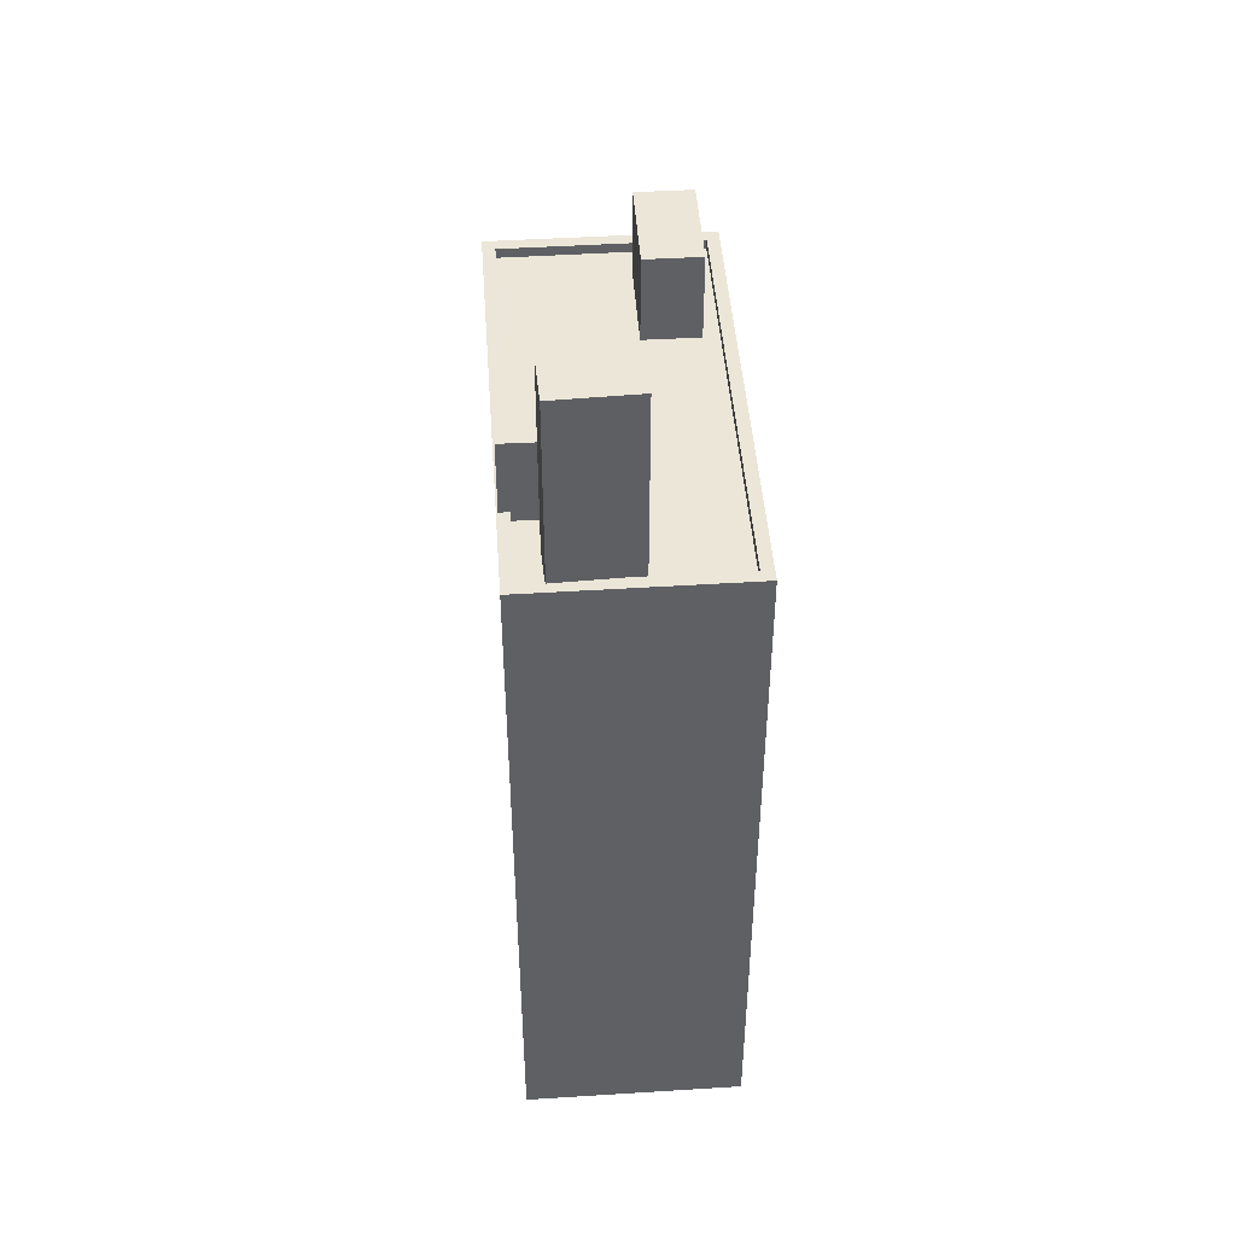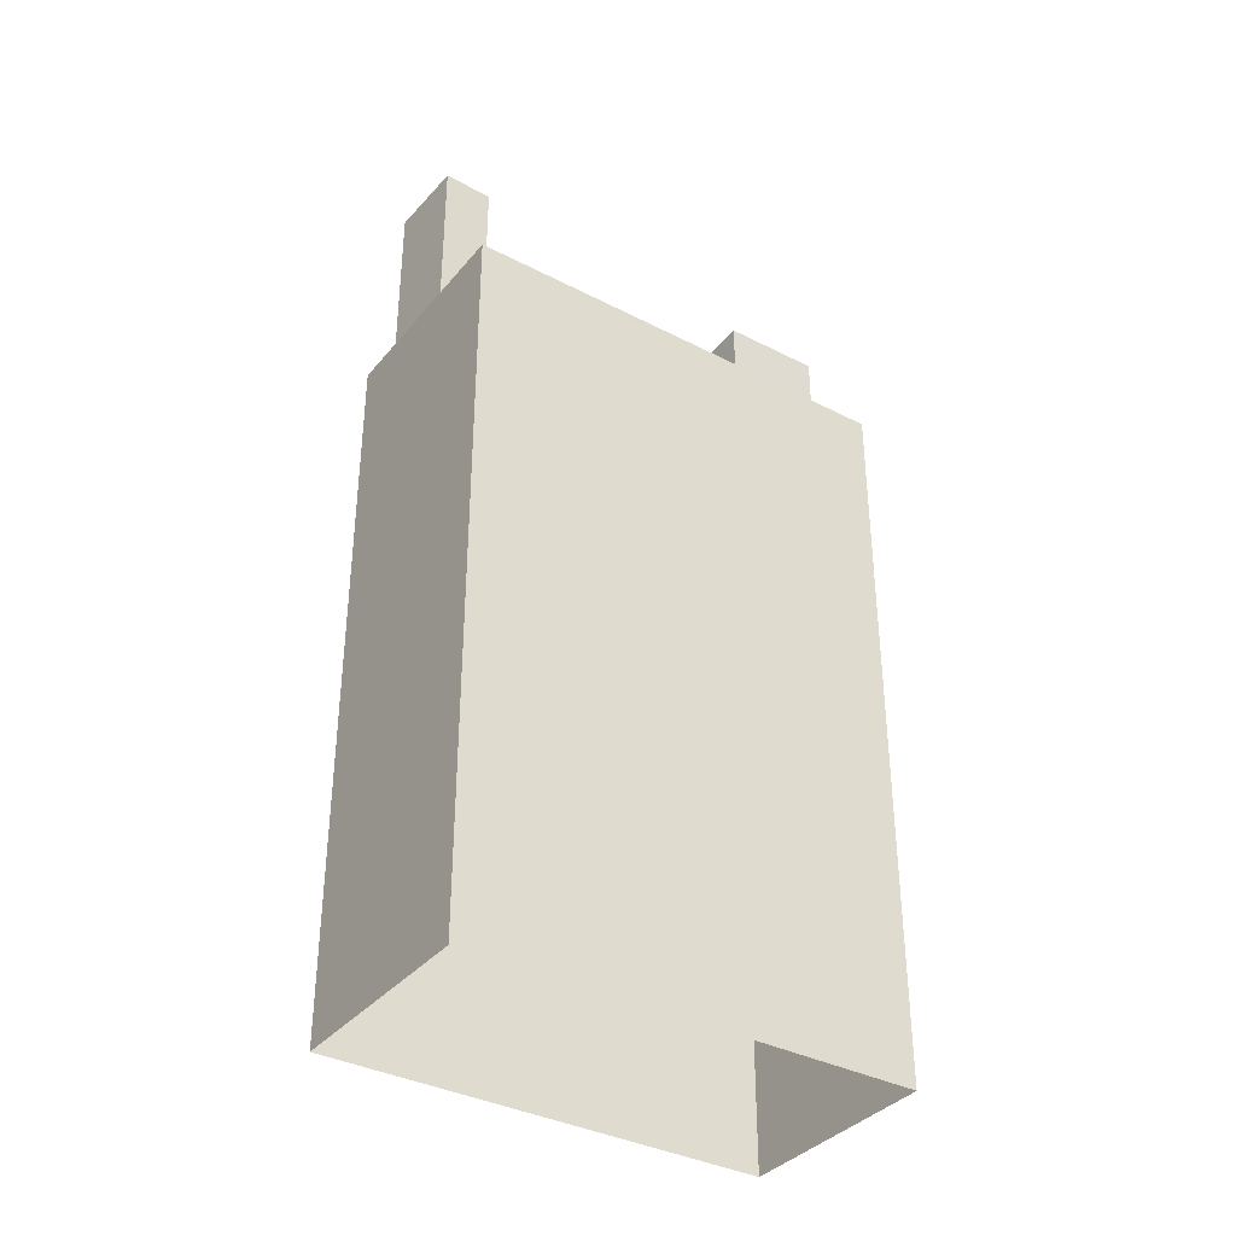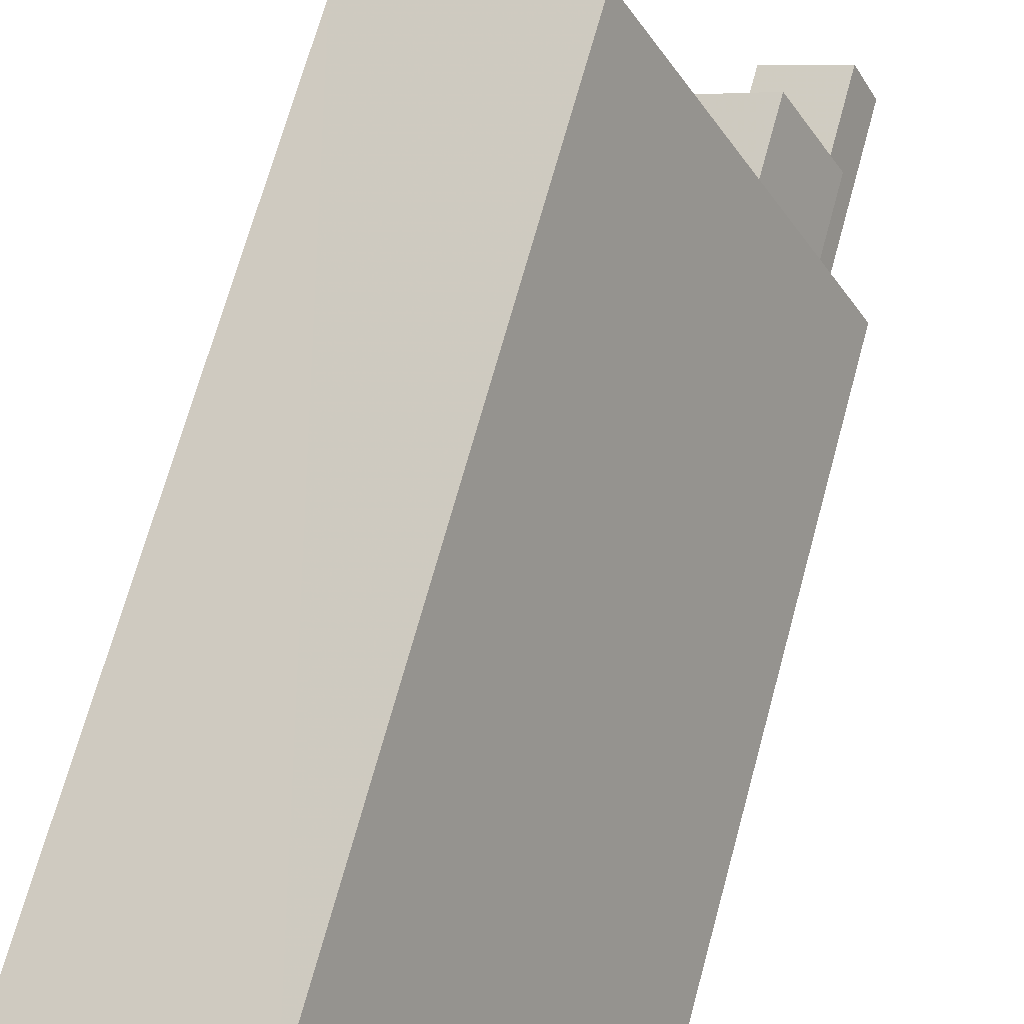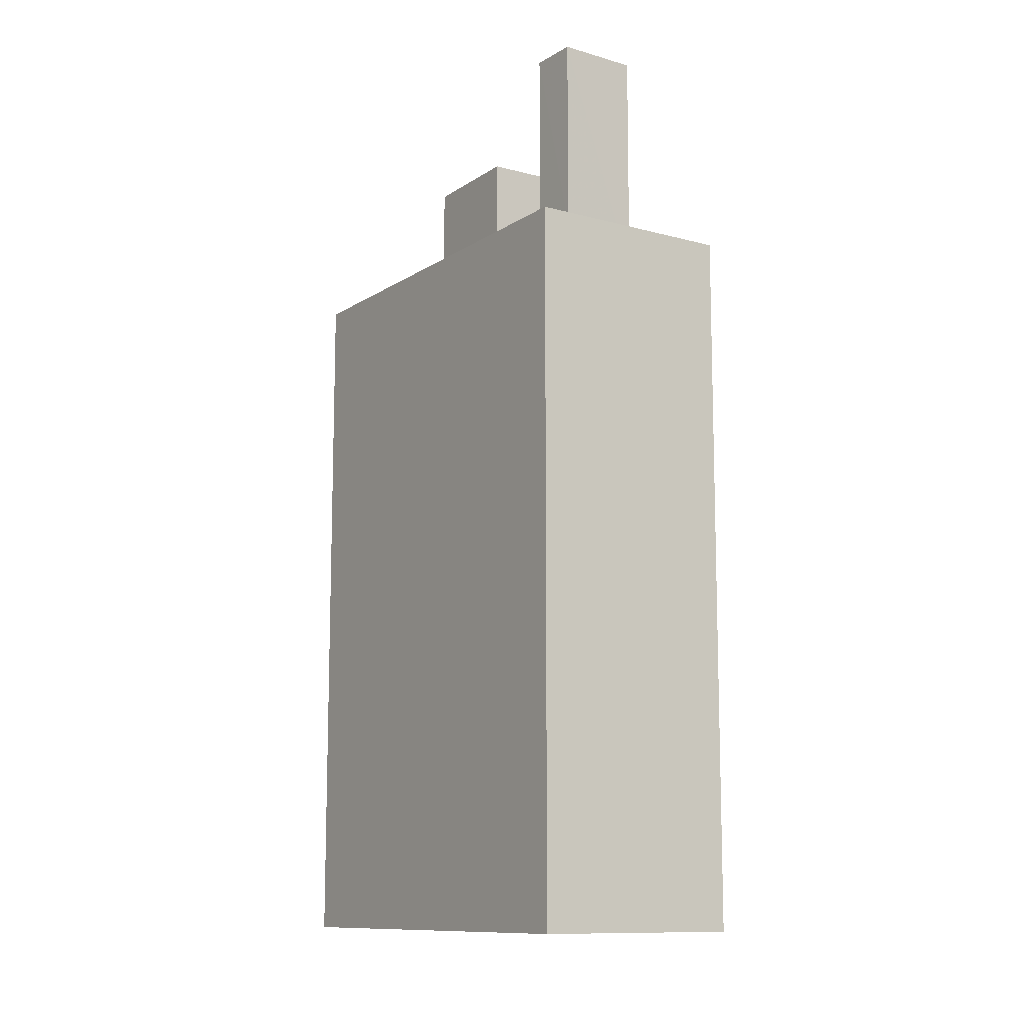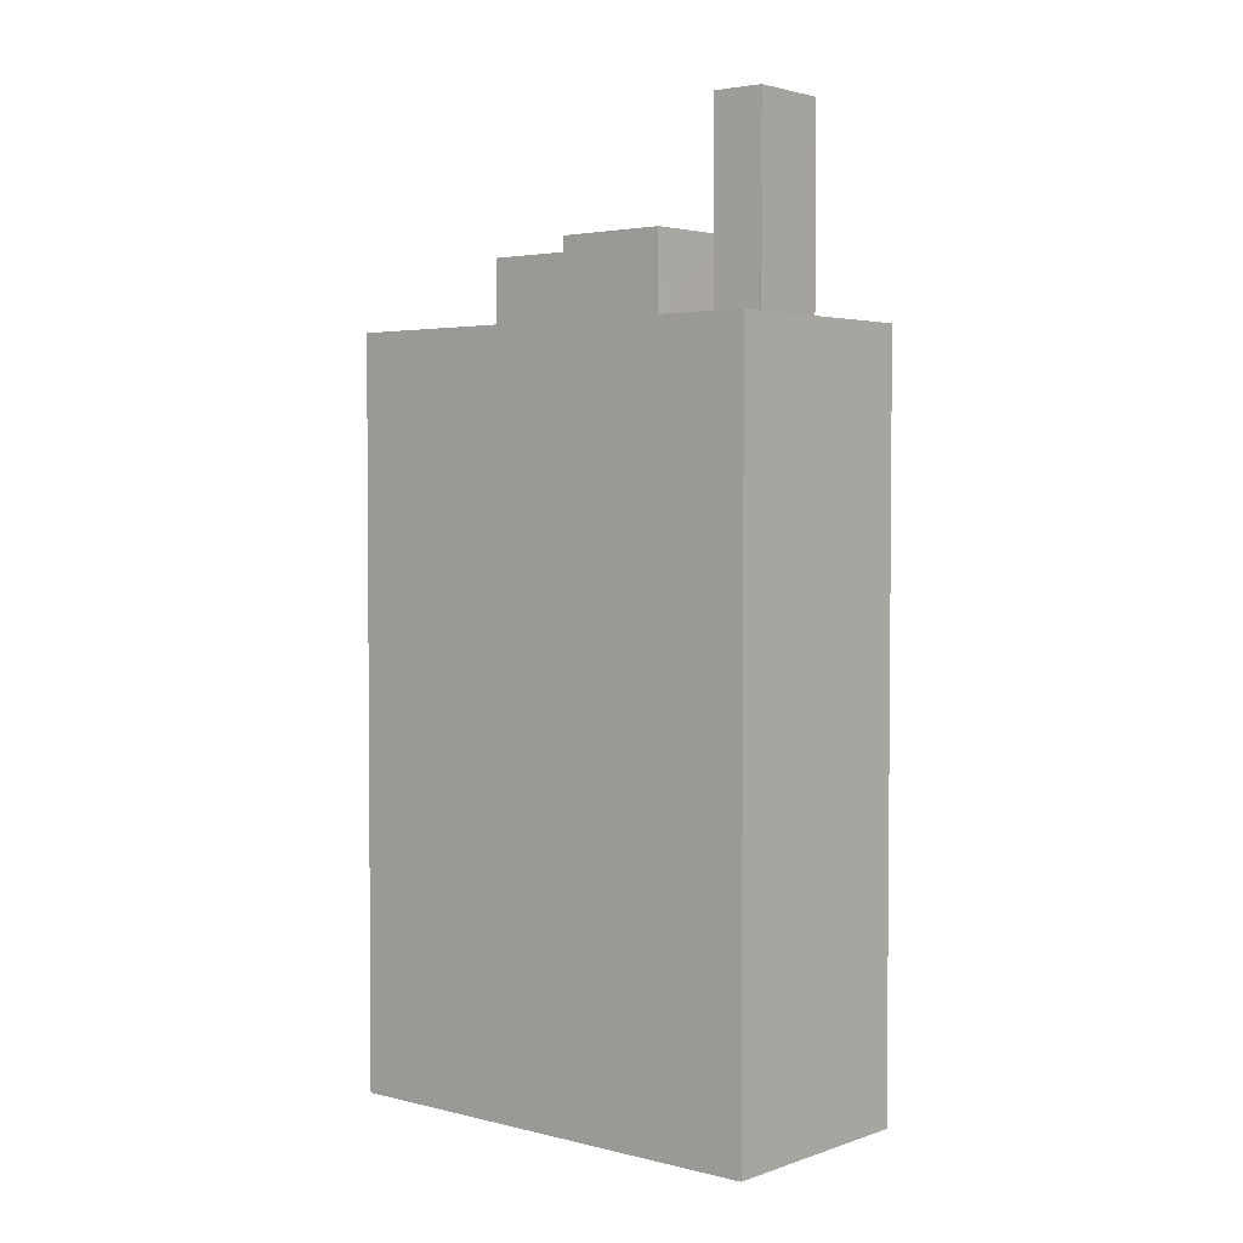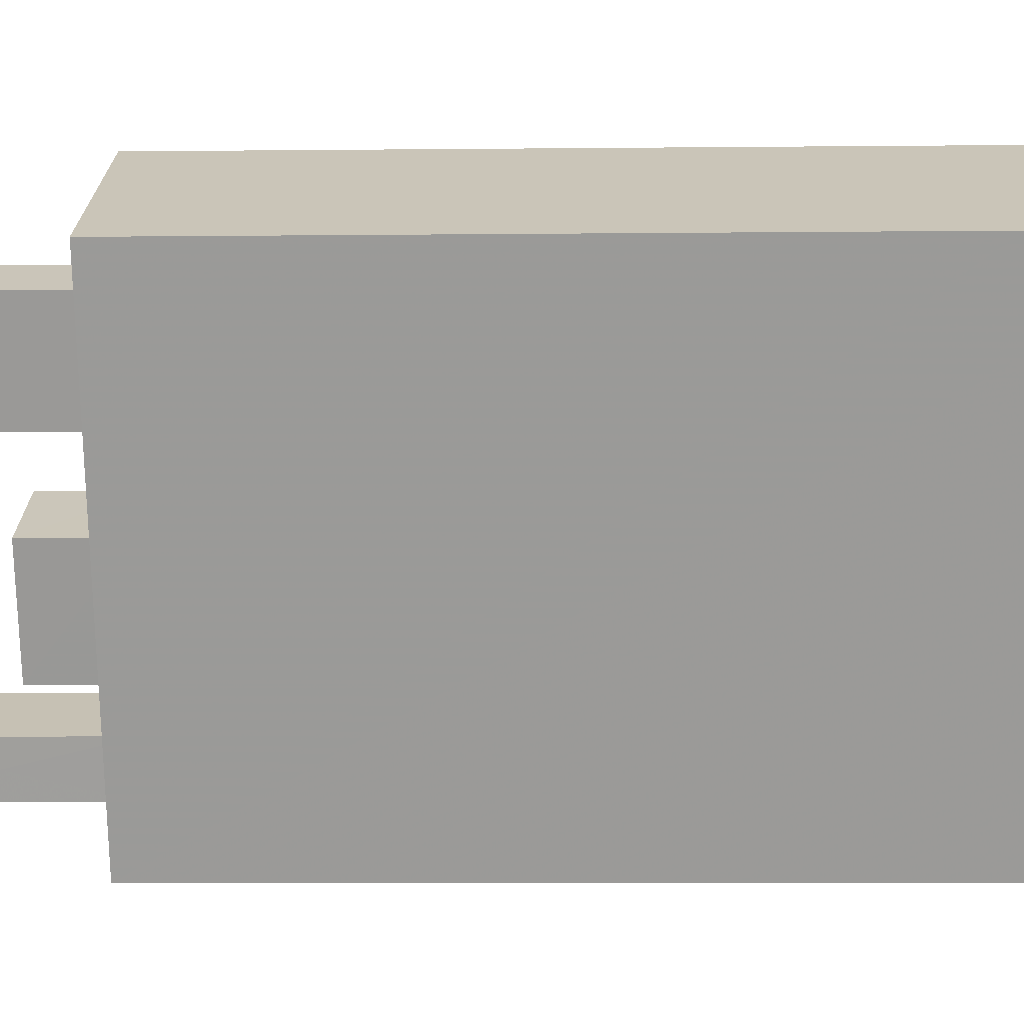
<metadata>
{"format":"obj","ext":"obj","renderer":"f3d","projection":"perspective","resolution":1024,"background":"white","views":[{"elev":46.4,"azim":-32.0,"up":"+Z"},{"elev":-36.3,"azim":28.0,"up":"+Z"},{"elev":69.1,"azim":-164.7,"up":"+Y"},{"elev":-11.2,"azim":-61.3,"up":"+Z"},{"elev":3.1,"azim":-77.3,"up":"+Z"},{"elev":-7.3,"azim":91.6,"up":"+Y"}]}
</metadata>
<code>
v -5685 -3.549e+04 3.705
v -5685 -3.548e+04 3.71
v -5680 -3.548e+04 3.709
v -5690 -3.549e+04 3.706
v -5689 -3.548e+04 23.75
v -5687 -3.548e+04 23.75
v -5686 -3.548e+04 23.75
v -5688 -3.548e+04 23.75
v -5683 -3.548e+04 21.64
v -5685 -3.548e+04 21.64
v -5687 -3.548e+04 21.64
v -5682 -3.548e+04 21.64
v -5682 -3.548e+04 21.64
v -5690 -3.548e+04 21.64
v -5689 -3.548e+04 21.64
v -5689 -3.548e+04 21.64
v -5686 -3.548e+04 21.64
v -5689 -3.549e+04 21.64
v -5688 -3.549e+04 21.64
v -5687 -3.549e+04 21.64
v -5687 -3.549e+04 21.64
v -5687 -3.549e+04 21.64
v -5687 -3.548e+04 21.64
v -5685 -3.549e+04 21.64
v -5682 -3.548e+04 21.64
v -5681 -3.548e+04 21.64
v -5680 -3.548e+04 21.64
v -5689 -3.548e+04 21.89
v -5690 -3.548e+04 21.89
v -5689 -3.548e+04 21.89
v -5690 -3.549e+04 21.89
v -5685 -3.548e+04 21.89
v -5685 -3.548e+04 21.9
v -5688 -3.548e+04 21.89
v -5687 -3.548e+04 21.89
v -5689 -3.549e+04 21.89
v -5680 -3.548e+04 21.89
v -5680 -3.548e+04 21.89
v -5685 -3.549e+04 21.89
v -5688 -3.549e+04 21.89
v -5689 -3.549e+04 21.89
v -5685 -3.549e+04 21.89
v -5682 -3.548e+04 23.84
v -5681 -3.548e+04 23.84
v -5682 -3.548e+04 23.84
v -5683 -3.548e+04 23.84
v -5689 -3.549e+04 26.6
v -5687 -3.549e+04 26.6
v -5687 -3.549e+04 26.6
v -5689 -3.548e+04 26.6
f 1 2 3
f 1 4 2
f 5 6 7
f 8 5 7
f 9 10 11
f 12 10 13
f 14 15 16
f 9 11 17
f 14 18 15
f 19 20 21
f 20 9 22
f 10 9 13
f 15 23 16
f 17 23 22
f 22 23 15
f 20 22 21
f 9 17 22
f 20 24 25
f 9 20 25
f 12 26 27
f 24 27 25
f 26 12 13
f 25 27 26
f 28 29 30
f 29 28 31
f 32 33 34
f 35 32 34
f 33 31 28
f 33 28 34
f 31 36 29
f 37 38 33
f 31 39 40
f 32 37 33
f 39 38 37
f 29 36 41
f 36 31 40
f 42 39 37
f 40 39 42
f 43 44 45
f 46 43 45
f 47 48 49
f 50 47 49
f 34 8 35
f 8 7 35
f 35 17 11
f 35 7 17
f 17 6 23
f 17 7 6
f 5 30 6
f 6 30 23
f 5 28 30
f 23 30 16
f 34 5 8
f 34 28 5
f 41 14 29
f 41 18 14
f 24 20 42
f 20 19 40
f 20 40 42
f 35 10 32
f 35 11 10
f 16 29 14
f 16 30 29
f 27 37 12
f 12 32 10
f 12 37 32
f 42 37 27
f 24 42 27
f 31 2 4
f 31 33 2
f 38 3 2
f 33 38 2
f 3 39 1
f 3 38 39
f 39 31 4
f 1 39 4
f 13 44 26
f 13 45 44
f 26 43 25
f 26 44 43
f 43 46 9
f 25 43 9
f 46 45 13
f 9 46 13
f 22 49 48
f 21 22 48
f 19 21 40
f 36 40 47
f 47 40 48
f 40 21 48
f 15 41 50
f 50 41 47
f 15 18 41
f 47 41 36
f 49 15 50
f 49 22 15

</code>
